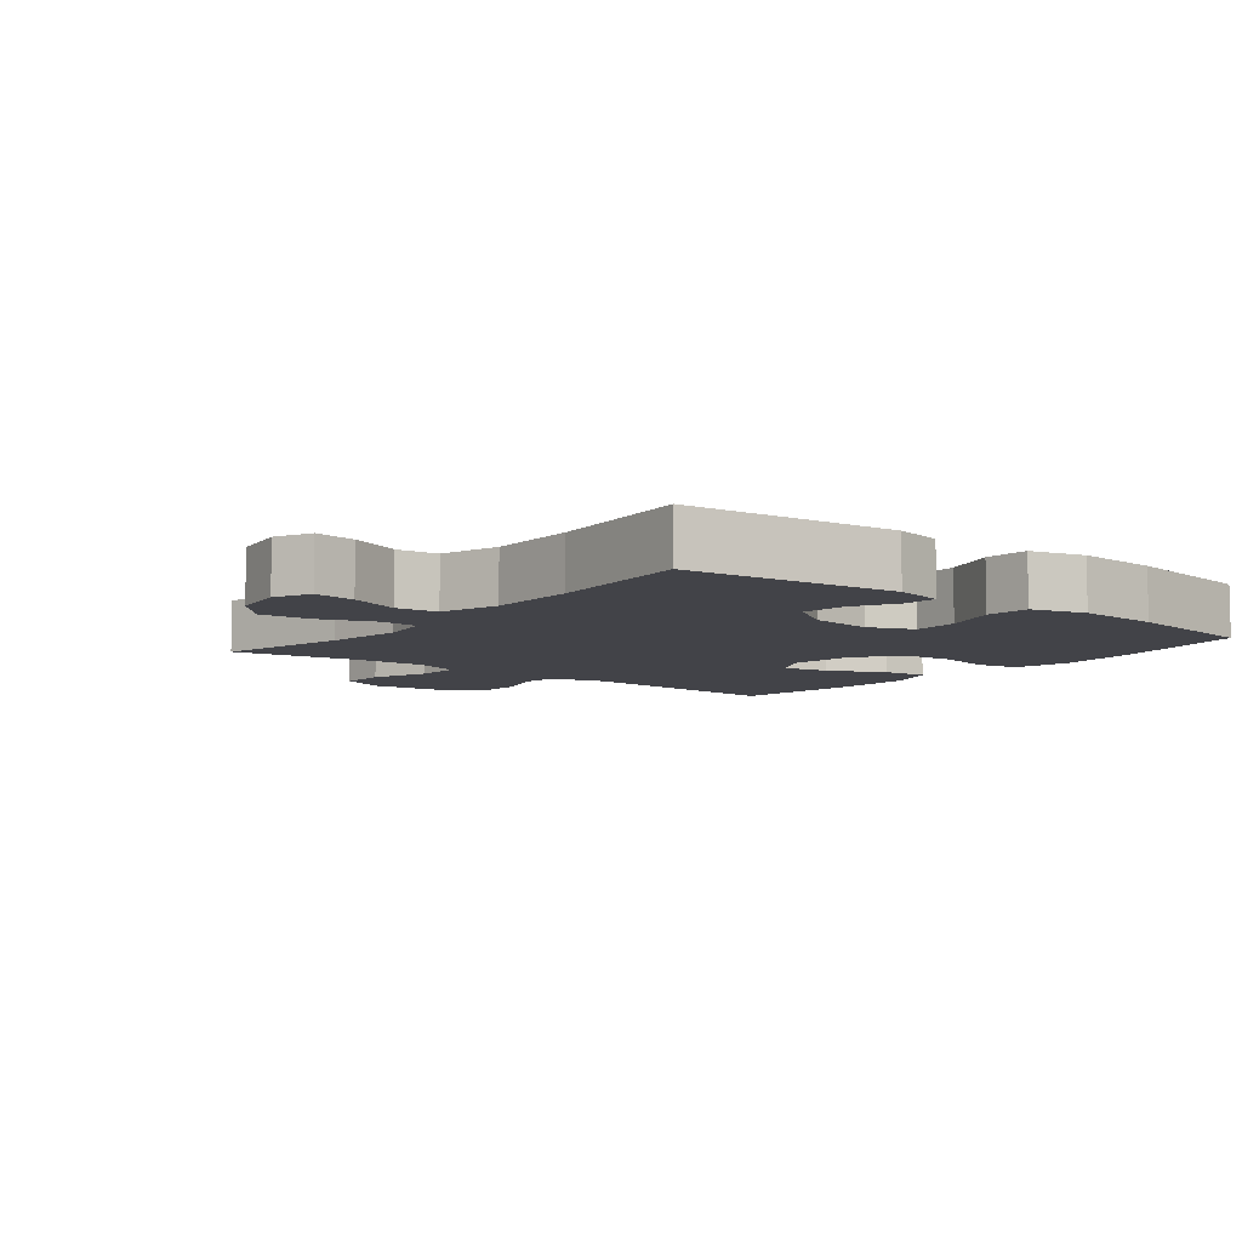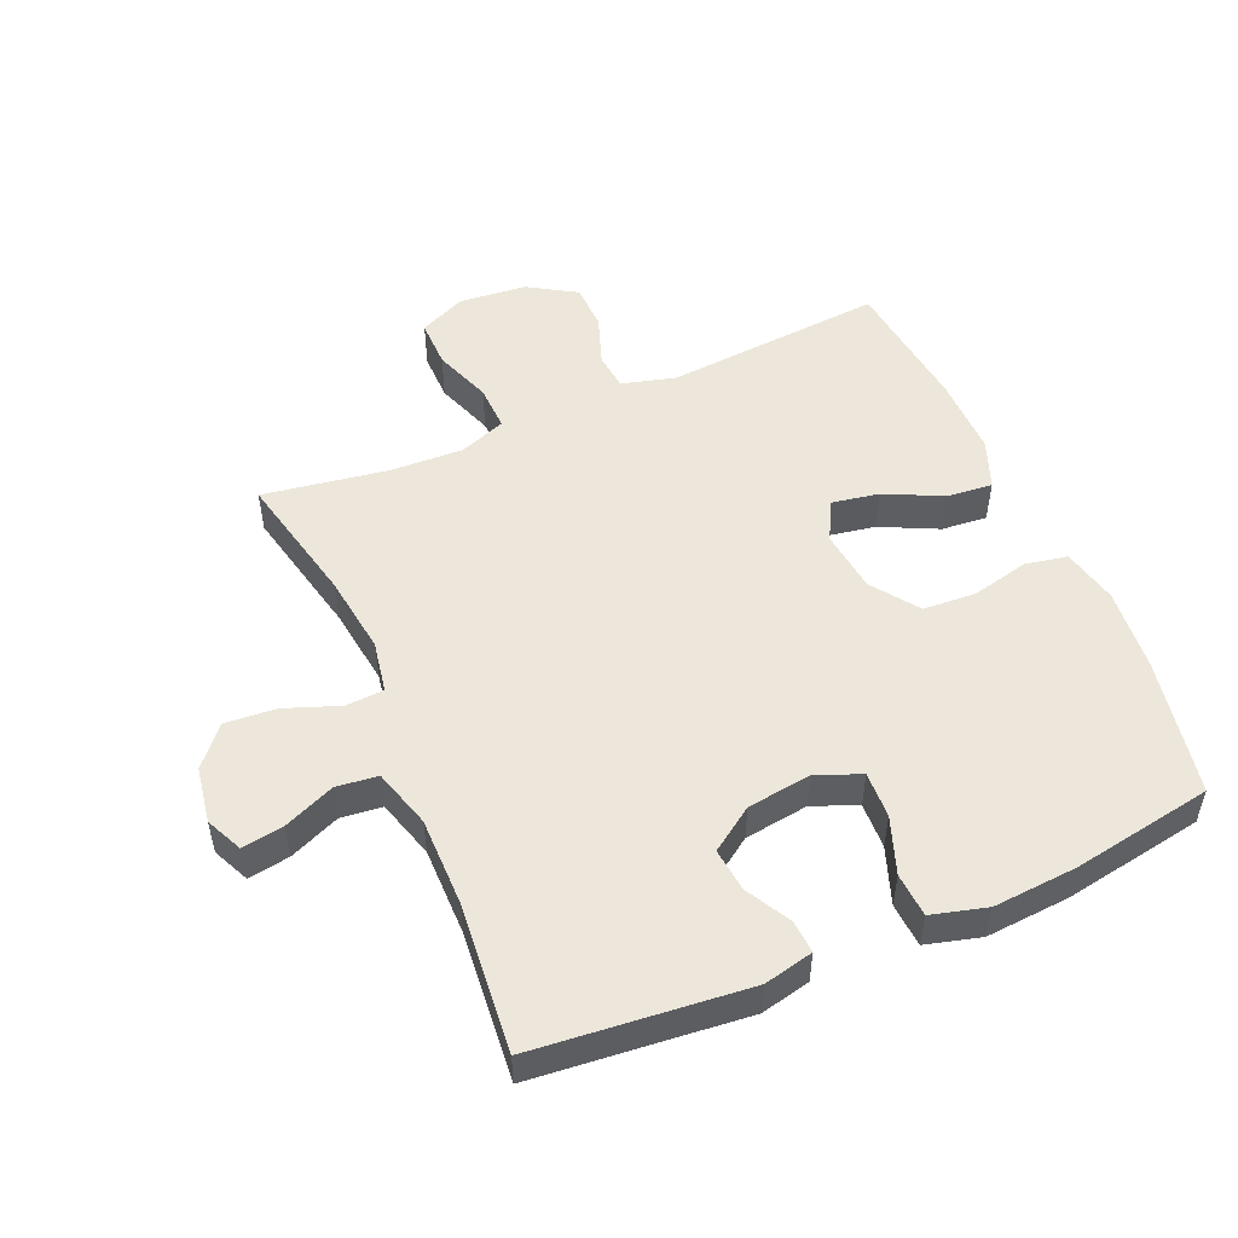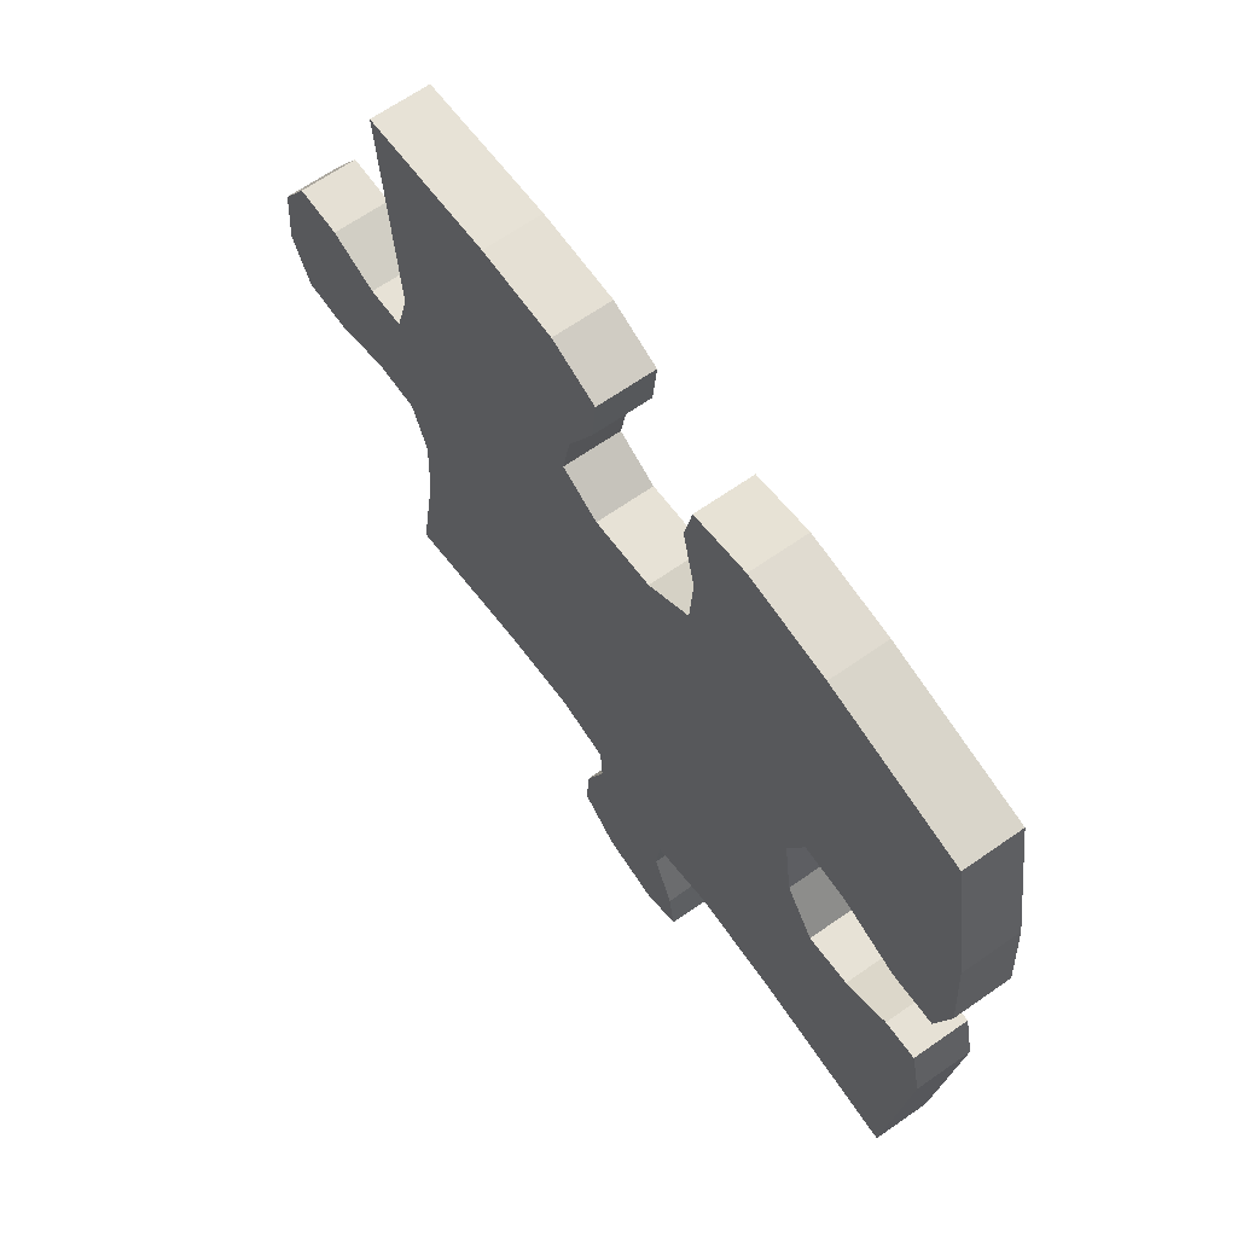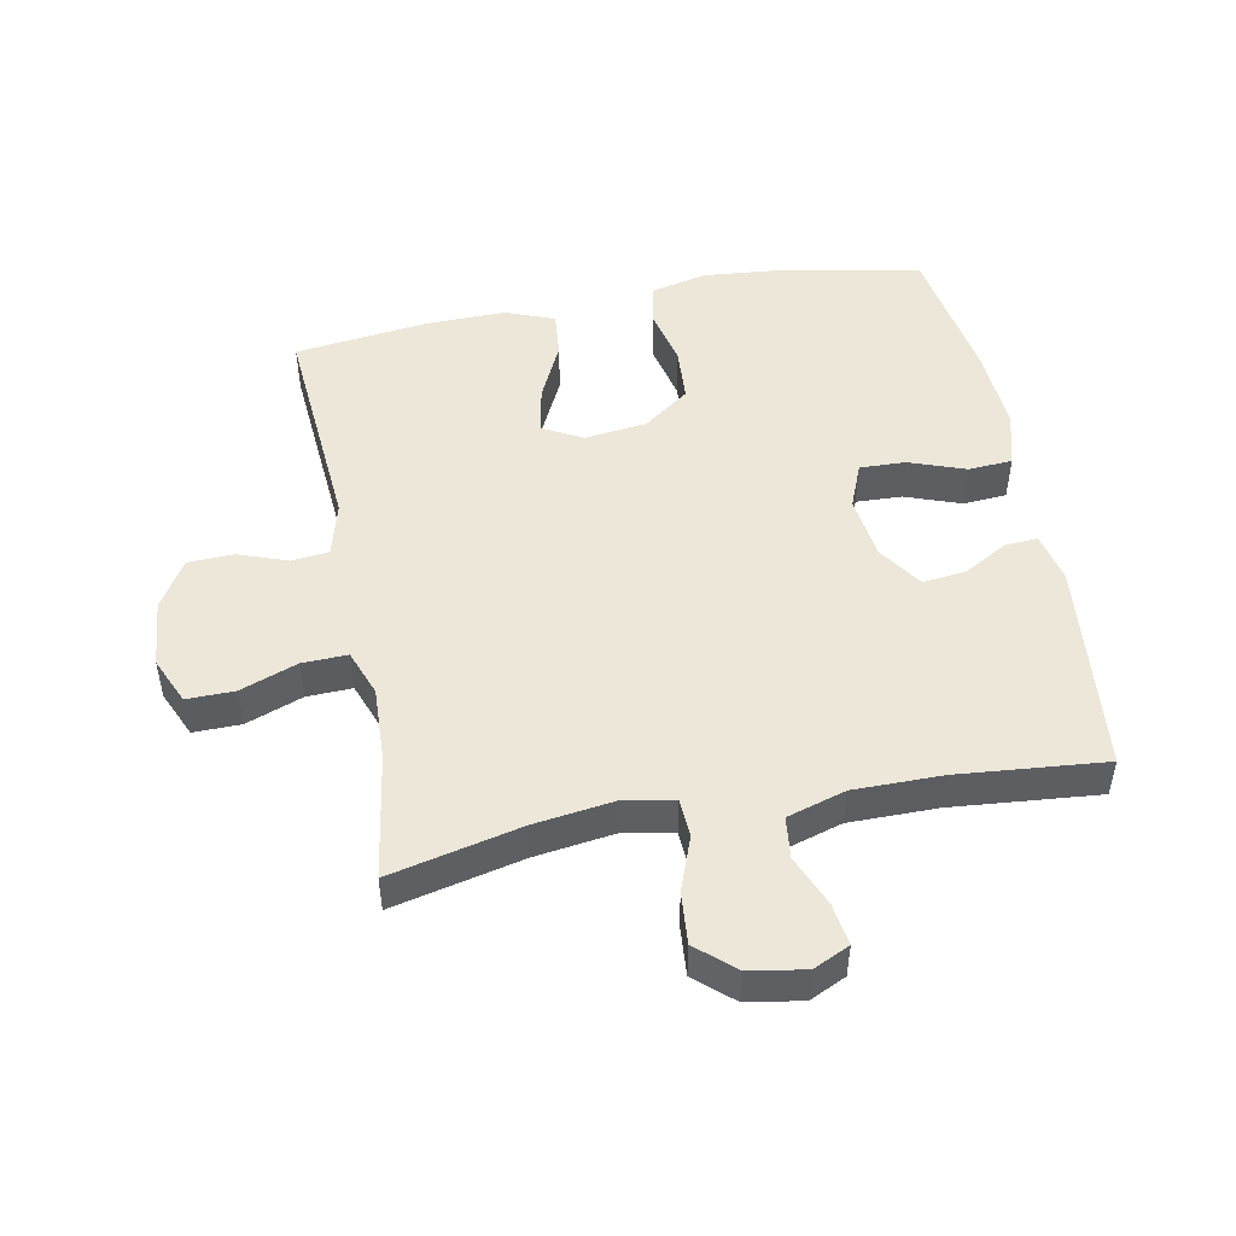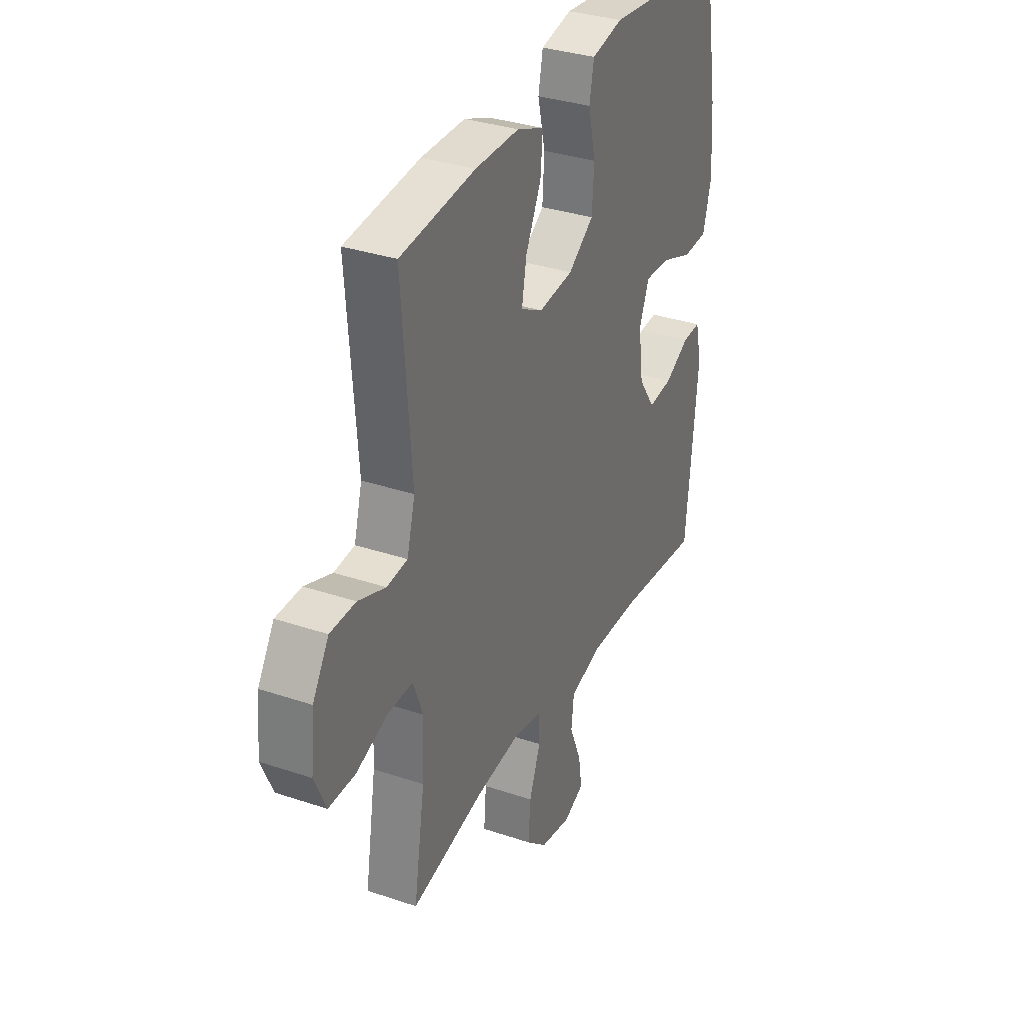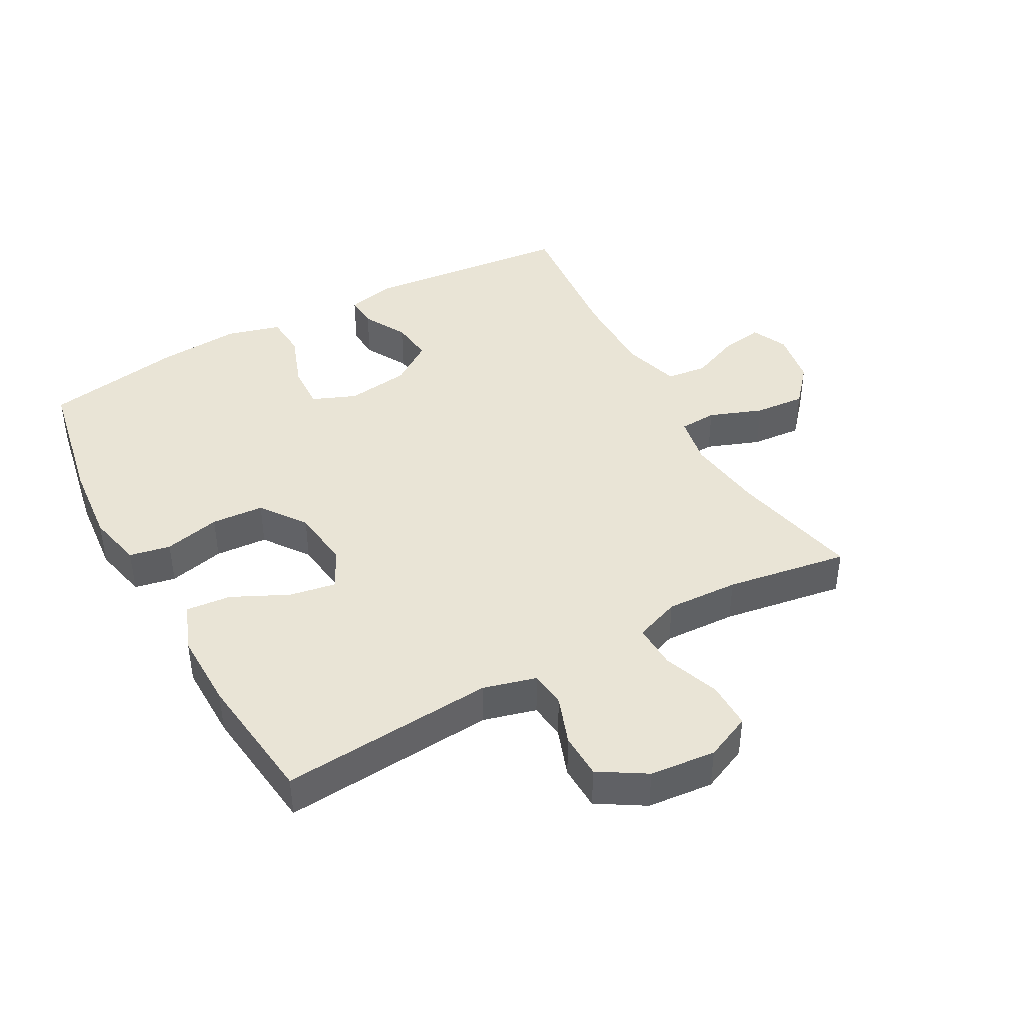
<metadata>
{"format":"obj","ext":"obj","renderer":"f3d","projection":"perspective","resolution":1024,"background":"white","views":[{"elev":-7.6,"azim":-128.5,"up":"+Y"},{"elev":51.9,"azim":-113.3,"up":"+Y"},{"elev":66.2,"azim":-125.0,"up":"+Z"},{"elev":49.8,"azim":169.1,"up":"+Y"},{"elev":33.1,"azim":115.0,"up":"+Z"},{"elev":42.6,"azim":61.2,"up":"+Y"}]}
</metadata>
<code>
o path1330
v -0.3008 0.0375 -0.4599
v -0.1623 0.0375 -0.4595
v -0.07068 0.0375 -0.4868
v -0.0633 0.0375 -0.5513
v -0.09653 0.0375 -0.631
v -0.1065 0.0375 -0.696
v -0.04955 0.0375 -0.7223
v 0.03715 0.0375 -0.7079
v 0.09618 0.0375 -0.6567
v 0.08973 0.0375 -0.5765
v 0.05826 0.0375 -0.4922
v 0.06184 0.0375 -0.4326
v 0.1418 0.0375 -0.4181
v 0.2648 0.0375 -0.4346
v 0.4705 0.0375 -0.481
v 0.4397 0.0375 -0.2872
v 0.4346 0.0375 -0.1725
v 0.4615 0.0375 -0.1006
v 0.5322 0.0375 -0.1028
v 0.6217 0.0375 -0.1356
v 0.6962 0.0375 -0.1364
v 0.7285 0.0375 -0.06366
v 0.7184 0.0375 0.04101
v 0.6728 0.0375 0.1151
v 0.6012 0.0375 0.1172
v 0.5245 0.0375 0.08975
v 0.4663 0.0375 0.09608
v 0.4438 0.0375 0.1801
v 0.4705 0.0375 0.5209
v 0.2609 0.0375 0.5461
v 0.1375 0.0375 0.5478
v 0.06175 0.0375 0.5184
v 0.06833 0.0375 0.4473
v 0.1113 0.0375 0.3585
v 0.1246 0.0375 0.2847
v 0.06314 0.0375 0.2526
v -0.0336 0.0375 0.2643
v -0.105 0.0375 0.3159
v -0.1104 0.0375 0.3991
v -0.0897 0.0375 0.4883
v -0.1025 0.0375 0.5535
v -0.19 0.0375 0.5733
v -0.3187 0.0375 0.5614
v -0.5312 0.0375 0.5209
v -0.5685 0.0375 0.3016
v -0.5778 0.0375 0.1704
v -0.5546 0.0375 0.08487
v -0.4863 0.0375 0.08027
v -0.3986 0.0375 0.1118
v -0.3268 0.0375 0.1146
v -0.2987 0.0375 0.04503
v -0.3123 0.0375 -0.05491
v -0.3585 0.0375 -0.122
v -0.4259 0.0375 -0.1143
v -0.4955 0.0375 -0.07597
v -0.5464 0.0375 -0.0725
v -0.5638 0.0375 -0.1495
v -0.5312 0.0375 -0.481
v -0.3008 -0.0375 -0.4599
v -0.1623 -0.0375 -0.4595
v -0.07068 -0.0375 -0.4868
v -0.0633 -0.0375 -0.5513
v -0.09653 -0.0375 -0.631
v -0.1065 -0.0375 -0.696
v -0.04955 -0.0375 -0.7223
v 0.03715 -0.0375 -0.7079
v 0.09618 -0.0375 -0.6567
v 0.08973 -0.0375 -0.5765
v 0.05826 -0.0375 -0.4922
v 0.06184 -0.0375 -0.4326
v 0.1418 -0.0375 -0.4181
v 0.2648 -0.0375 -0.4346
v 0.4705 -0.0375 -0.481
v 0.4397 -0.0375 -0.2872
v 0.4346 -0.0375 -0.1725
v 0.4615 -0.0375 -0.1006
v 0.5322 -0.0375 -0.1028
v 0.6217 -0.0375 -0.1356
v 0.6962 -0.0375 -0.1364
v 0.7285 -0.0375 -0.06366
v 0.7184 -0.0375 0.04101
v 0.6728 -0.0375 0.1151
v 0.6012 -0.0375 0.1172
v 0.5245 -0.0375 0.08975
v 0.4663 -0.0375 0.09608
v 0.4438 -0.0375 0.1801
v 0.4705 -0.0375 0.5209
v 0.2609 -0.0375 0.5461
v 0.1375 -0.0375 0.5478
v 0.06175 -0.0375 0.5184
v 0.06833 -0.0375 0.4473
v 0.1113 -0.0375 0.3585
v 0.1246 -0.0375 0.2847
v 0.06314 -0.0375 0.2526
v -0.0336 -0.0375 0.2643
v -0.105 -0.0375 0.3159
v -0.1104 -0.0375 0.3991
v -0.0897 -0.0375 0.4883
v -0.1025 -0.0375 0.5535
v -0.19 -0.0375 0.5733
v -0.3187 -0.0375 0.5614
v -0.5312 -0.0375 0.5209
v -0.5685 -0.0375 0.3016
v -0.5778 -0.0375 0.1704
v -0.5546 -0.0375 0.08487
v -0.4863 -0.0375 0.08027
v -0.3986 -0.0375 0.1118
v -0.3268 -0.0375 0.1146
v -0.2987 -0.0375 0.04503
v -0.3123 -0.0375 -0.05491
v -0.3585 -0.0375 -0.122
v -0.4259 -0.0375 -0.1143
v -0.4955 -0.0375 -0.07597
v -0.5464 -0.0375 -0.0725
v -0.5638 -0.0375 -0.1495
v -0.5312 -0.0375 -0.481
v 0.6962 0.0375 -0.1364
v 0.6962 0.0375 -0.1364
v 0.7285 0.0375 -0.06366
v 0.7184 0.0375 0.04101
v 0.6728 0.0375 0.1151
v 0.6217 0.0375 -0.1356
v 0.6012 0.0375 0.1172
v 0.5322 0.0375 -0.1028
v 0.5245 0.0375 0.08975
v 0.4615 0.0375 -0.1006
v 0.4615 0.0375 -0.1006
v 0.4663 0.0375 0.09608
v 0.4663 0.0375 0.09608
v 0.4438 0.0375 0.1801
v 0.4346 0.0375 -0.1725
v 0.4705 0.0375 -0.481
v 0.4705 0.0375 -0.481
v 0.4397 0.0375 -0.2872
v 0.4705 0.0375 0.5209
v 0.4705 0.0375 0.5209
v 0.2648 0.0375 -0.4346
v 0.2609 0.0375 0.5461
v 0.1418 0.0375 -0.4181
v 0.1375 0.0375 0.5478
v 0.06184 0.0375 -0.4326
v 0.06184 0.0375 -0.4326
v 0.1113 0.0375 0.3585
v 0.1246 0.0375 0.2847
v 0.1246 0.0375 0.2847
v 0.06175 0.0375 0.5184
v 0.06175 0.0375 0.5184
v 0.06314 0.0375 0.2526
v 0.06833 0.0375 0.4473
v 0.03715 0.0375 -0.7079
v 0.09618 0.0375 -0.6567
v 0.08973 0.0375 -0.5765
v 0.05826 0.0375 -0.4922
v -0.0336 0.0375 0.2643
v -0.04955 0.0375 -0.7223
v -0.105 0.0375 0.3159
v -0.1065 0.0375 -0.696
v -0.1065 0.0375 -0.696
v -0.09653 0.0375 -0.631
v -0.0633 0.0375 -0.5513
v -0.07068 0.0375 -0.4868
v -0.07068 0.0375 -0.4868
v -0.1623 0.0375 -0.4595
v -0.1104 0.0375 0.3991
v -0.0897 0.0375 0.4883
v -0.1025 0.0375 0.5535
v -0.1025 0.0375 0.5535
v -0.19 0.0375 0.5733
v -0.3008 0.0375 -0.4599
v -0.3187 0.0375 0.5614
v -0.2987 0.0375 0.04503
v -0.3123 0.0375 -0.05491
v -0.3268 0.0375 0.1146
v -0.3268 0.0375 0.1146
v -0.3585 0.0375 -0.122
v -0.3585 0.0375 -0.122
v -0.3986 0.0375 0.1118
v -0.4259 0.0375 -0.1143
v -0.4863 0.0375 0.08027
v -0.4955 0.0375 -0.07597
v -0.5546 0.0375 0.08487
v -0.5546 0.0375 0.08487
v -0.5464 0.0375 -0.0725
v -0.5464 0.0375 -0.0725
v -0.5312 0.0375 -0.481
v -0.5312 0.0375 -0.481
v -0.5312 0.0375 0.5209
v -0.5312 0.0375 0.5209
v -0.5638 0.0375 -0.1495
v -0.5685 0.0375 0.3016
v -0.5778 0.0375 0.1704
v 0.6962 -0.0375 -0.1364
v 0.6962 -0.0375 -0.1364
v 0.7285 -0.0375 -0.06366
v 0.7184 -0.0375 0.04101
v 0.6728 -0.0375 0.1151
v 0.6217 -0.0375 -0.1356
v 0.6012 -0.0375 0.1172
v 0.5322 -0.0375 -0.1028
v 0.5245 -0.0375 0.08975
v 0.4615 -0.0375 -0.1006
v 0.4615 -0.0375 -0.1006
v 0.4663 -0.0375 0.09608
v 0.4663 -0.0375 0.09608
v 0.4438 -0.0375 0.1801
v 0.4346 -0.0375 -0.1725
v 0.4705 -0.0375 -0.481
v 0.4705 -0.0375 -0.481
v 0.4397 -0.0375 -0.2872
v 0.4705 -0.0375 0.5209
v 0.4705 -0.0375 0.5209
v 0.2648 -0.0375 -0.4346
v 0.2609 -0.0375 0.5461
v 0.1418 -0.0375 -0.4181
v 0.1375 -0.0375 0.5478
v 0.06184 -0.0375 -0.4326
v 0.06184 -0.0375 -0.4326
v 0.1113 -0.0375 0.3585
v 0.1246 -0.0375 0.2847
v 0.1246 -0.0375 0.2847
v 0.06175 -0.0375 0.5184
v 0.06175 -0.0375 0.5184
v 0.06314 -0.0375 0.2526
v 0.06833 -0.0375 0.4473
v 0.03715 -0.0375 -0.7079
v 0.09618 -0.0375 -0.6567
v 0.08973 -0.0375 -0.5765
v 0.05826 -0.0375 -0.4922
v -0.0336 -0.0375 0.2643
v -0.04955 -0.0375 -0.7223
v -0.105 -0.0375 0.3159
v -0.1065 -0.0375 -0.696
v -0.1065 -0.0375 -0.696
v -0.09653 -0.0375 -0.631
v -0.0633 -0.0375 -0.5513
v -0.07068 -0.0375 -0.4868
v -0.07068 -0.0375 -0.4868
v -0.1623 -0.0375 -0.4595
v -0.1104 -0.0375 0.3991
v -0.0897 -0.0375 0.4883
v -0.1025 -0.0375 0.5535
v -0.1025 -0.0375 0.5535
v -0.19 -0.0375 0.5733
v -0.3008 -0.0375 -0.4599
v -0.3187 -0.0375 0.5614
v -0.2987 -0.0375 0.04503
v -0.3123 -0.0375 -0.05491
v -0.3268 -0.0375 0.1146
v -0.3268 -0.0375 0.1146
v -0.3585 -0.0375 -0.122
v -0.3585 -0.0375 -0.122
v -0.3986 -0.0375 0.1118
v -0.4259 -0.0375 -0.1143
v -0.4863 -0.0375 0.08027
v -0.4955 -0.0375 -0.07597
v -0.5546 -0.0375 0.08487
v -0.5546 -0.0375 0.08487
v -0.5464 -0.0375 -0.0725
v -0.5464 -0.0375 -0.0725
v -0.5312 -0.0375 -0.481
v -0.5312 -0.0375 -0.481
v -0.5312 -0.0375 0.5209
v -0.5312 -0.0375 0.5209
v -0.5638 -0.0375 -0.1495
v -0.5685 -0.0375 0.3016
v -0.5778 -0.0375 0.1704
f 216 236 228
f 200 199 198
f 227 225 226
f 247 216 223
f 214 223 216
f 209 212 207
f 246 229 248
f 194 197 192
f 198 195 196
f 232 230 234
f 235 228 236
f 247 223 246
f 201 199 200
f 219 203 205
f 216 247 238
f 225 234 230
f 253 244 250
f 238 250 244
f 239 240 243
f 266 252 265
f 195 197 194
f 234 225 235
f 245 239 243
f 243 240 241
f 214 212 206
f 201 203 223
f 215 218 213
f 223 203 219
f 213 219 205
f 224 215 221
f 213 205 210
f 258 264 255
f 250 238 247
f 244 253 260
f 236 216 238
f 265 245 262
f 248 265 252
f 228 235 227
f 254 266 256
f 223 206 201
f 252 266 254
f 198 199 195
f 246 223 229
f 245 248 231
f 264 260 253
f 197 195 199
f 206 212 209
f 227 235 225
f 248 229 231
f 231 239 245
f 218 215 224
f 265 248 245
f 219 213 218
f 203 201 200
f 223 214 206
f 255 264 253
f 118 22 80 193
f 22 23 81 80
f 23 24 82 81
f 20 21 79 78
f 24 25 83 82
f 19 20 78 77
f 25 26 84 83
f 127 19 77 202
f 26 129 204 84
f 27 28 86 85
f 17 18 76 75
f 133 16 74 208
f 28 136 211 86
f 16 17 75 74
f 14 15 73 72
f 29 30 88 87
f 13 14 72 71
f 30 31 89 88
f 142 13 71 217
f 34 145 220 92
f 31 147 222 89
f 35 36 94 93
f 33 34 92 91
f 32 33 91 90
f 8 9 67 66
f 9 10 68 67
f 10 11 69 68
f 36 37 95 94
f 11 12 70 69
f 7 8 66 65
f 37 38 96 95
f 158 7 65 233
f 5 6 64 63
f 4 5 63 62
f 162 4 62 237
f 2 3 61 60
f 39 40 98 97
f 40 167 242 98
f 41 42 100 99
f 38 39 97 96
f 1 2 60 59
f 42 43 101 100
f 51 52 110 109
f 174 51 109 249
f 52 176 251 110
f 49 50 108 107
f 53 54 112 111
f 48 49 107 106
f 54 55 113 112
f 182 48 106 257
f 55 184 259 113
f 186 1 59 261
f 43 188 263 101
f 57 58 116 115
f 56 57 115 114
f 44 45 103 102
f 46 47 105 104
f 45 46 104 103
f 141 153 161
f 125 123 124
f 152 151 150
f 172 148 141
f 139 141 148
f 134 132 137
f 171 173 154
f 119 117 122
f 123 121 120
f 157 159 155
f 160 161 153
f 172 171 148
f 126 125 124
f 144 130 128
f 141 163 172
f 150 155 159
f 178 175 169
f 163 169 175
f 164 168 165
f 191 190 177
f 120 119 122
f 159 160 150
f 170 168 164
f 168 166 165
f 139 131 137
f 126 148 128
f 140 138 143
f 148 144 128
f 138 130 144
f 149 146 140
f 138 135 130
f 183 180 189
f 175 172 163
f 169 185 178
f 161 163 141
f 190 187 170
f 173 177 190
f 153 152 160
f 179 181 191
f 148 126 131
f 177 179 191
f 123 120 124
f 171 154 148
f 170 156 173
f 189 178 185
f 122 124 120
f 131 134 137
f 152 150 160
f 173 156 154
f 156 170 164
f 143 149 140
f 190 170 173
f 144 143 138
f 128 125 126
f 148 131 139
f 180 178 189

</code>
